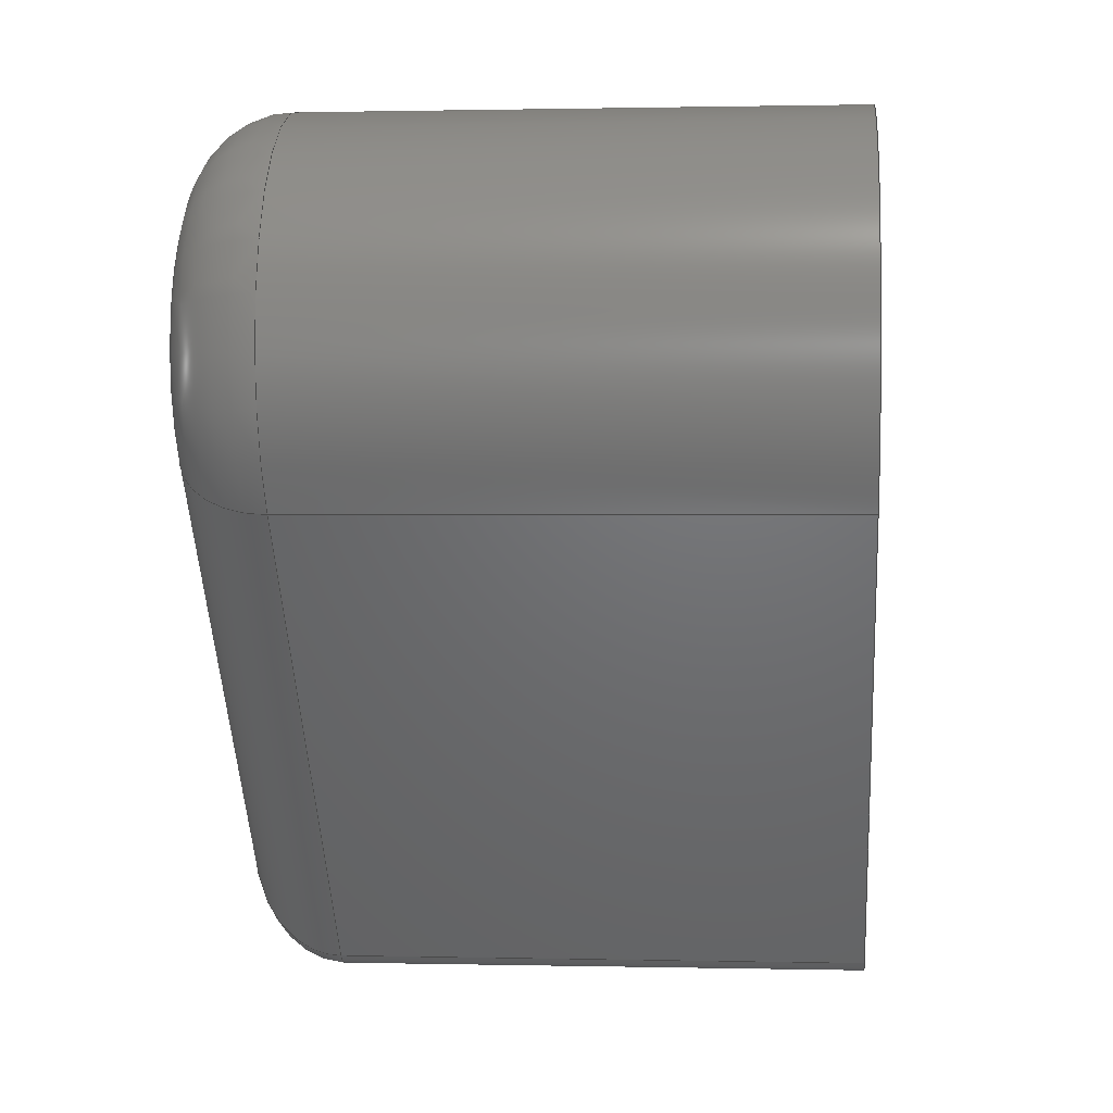
<metadata>
{"format":"step","ext":"step","renderer":"f3d","projection":"perspective","resolution":1024,"background":"white","views":[{"elev":0.8,"azim":95.0,"up":"+Y"}]}
</metadata>
<code>
ISO-10303-21;
DATA;
#1=SHAPE_REPRESENTATION_RELATIONSHIP('','',#237,#2);
#2=ADVANCED_BREP_SHAPE_REPRESENTATION('',(#235),#443);
#3=CONICAL_SURFACE('',#270,3.5,0.07);
#4=(
BOUNDED_SURFACE()
B_SPLINE_SURFACE(3,2,((#413,#414,#415),(#416,#417,#418),(#419,#420,#421),
(#422,#423,#424),(#425,#426,#427),(#428,#429,#430),(#431,#432,#433)),
 .UNSPECIFIED.,.F.,.F.,.F.)
B_SPLINE_SURFACE_WITH_KNOTS((4,1,1,1,4),(3,3),(6.283,6.676,
7.069,7.461,7.854),(0,1),
 .UNSPECIFIED.)
GEOMETRIC_REPRESENTATION_ITEM()
RATIONAL_B_SPLINE_SURFACE(((1,0.6442,1),(1,0.6442,
1),(1,0.6953,1),(1,0.8456,1),(1,0.969,
1),(1,1,1),(1,1,1)))
REPRESENTATION_ITEM('')
SURFACE()
);
#5=ELLIPSE('',#263,3.826,3);
#6=ELLIPSE('',#266,3.826,3);
#7=TOROIDAL_SURFACE('',#259,4.335,3);
#8=TOROIDAL_SURFACE('',#264,3.3,3);
#9=TOROIDAL_SURFACE('',#267,4.335,3);
#10=CIRCLE('',#242,7.335);
#11=CIRCLE('',#243,7.335);
#12=CIRCLE('',#245,7.335);
#13=CIRCLE('',#246,7.335);
#14=CIRCLE('',#248,4.335);
#15=CIRCLE('',#249,4.335);
#16=CIRCLE('',#250,3.3);
#17=CIRCLE('',#252,4.762);
#18=CIRCLE('',#253,1);
#19=CIRCLE('',#254,0.3);
#20=CIRCLE('',#256,1);
#21=CIRCLE('',#258,0.3);
#22=CIRCLE('',#260,3);
#23=CIRCLE('',#261,3);
#24=CIRCLE('',#265,3);
#25=CIRCLE('',#268,3);
#26=CIRCLE('',#271,3.5);
#27=CYLINDRICAL_SURFACE('',#241,7.335);
#28=CYLINDRICAL_SURFACE('',#244,7.335);
#29=CYLINDRICAL_SURFACE('',#255,1);
#30=CYLINDRICAL_SURFACE('',#257,0.3);
#31=CYLINDRICAL_SURFACE('',#262,3);
#32=CYLINDRICAL_SURFACE('',#269,3);
#33=ORIENTED_EDGE('',*,*,#95,.T.);
#34=ORIENTED_EDGE('',*,*,#96,.T.);
#35=ORIENTED_EDGE('',*,*,#97,.T.);
#36=ORIENTED_EDGE('',*,*,#98,.F.);
#37=ORIENTED_EDGE('',*,*,#99,.F.);
#38=ORIENTED_EDGE('',*,*,#100,.T.);
#39=ORIENTED_EDGE('',*,*,#101,.T.);
#40=ORIENTED_EDGE('',*,*,#102,.T.);
#41=ORIENTED_EDGE('',*,*,#103,.T.);
#42=ORIENTED_EDGE('',*,*,#104,.T.);
#43=ORIENTED_EDGE('',*,*,#99,.T.);
#44=ORIENTED_EDGE('',*,*,#105,.T.);
#45=ORIENTED_EDGE('',*,*,#97,.F.);
#46=ORIENTED_EDGE('',*,*,#106,.T.);
#47=ORIENTED_EDGE('',*,*,#107,.T.);
#48=ORIENTED_EDGE('',*,*,#108,.F.);
#49=ORIENTED_EDGE('',*,*,#109,.T.);
#50=ORIENTED_EDGE('',*,*,#110,.T.);
#51=ORIENTED_EDGE('',*,*,#111,.T.);
#52=ORIENTED_EDGE('',*,*,#112,.T.);
#53=ORIENTED_EDGE('',*,*,#113,.T.);
#54=ORIENTED_EDGE('',*,*,#114,.F.);
#55=ORIENTED_EDGE('',*,*,#102,.F.);
#56=ORIENTED_EDGE('',*,*,#115,.T.);
#57=ORIENTED_EDGE('',*,*,#98,.T.);
#58=ORIENTED_EDGE('',*,*,#108,.T.);
#59=ORIENTED_EDGE('',*,*,#116,.T.);
#60=ORIENTED_EDGE('',*,*,#105,.F.);
#61=ORIENTED_EDGE('',*,*,#101,.F.);
#62=ORIENTED_EDGE('',*,*,#117,.T.);
#63=ORIENTED_EDGE('',*,*,#95,.F.);
#64=ORIENTED_EDGE('',*,*,#115,.F.);
#65=ORIENTED_EDGE('',*,*,#107,.F.);
#66=ORIENTED_EDGE('',*,*,#118,.T.);
#67=ORIENTED_EDGE('',*,*,#103,.F.);
#68=ORIENTED_EDGE('',*,*,#116,.F.);
#69=ORIENTED_EDGE('',*,*,#119,.F.);
#70=ORIENTED_EDGE('',*,*,#112,.F.);
#71=ORIENTED_EDGE('',*,*,#120,.F.);
#72=ORIENTED_EDGE('',*,*,#104,.F.);
#73=ORIENTED_EDGE('',*,*,#120,.T.);
#74=ORIENTED_EDGE('',*,*,#111,.F.);
#75=ORIENTED_EDGE('',*,*,#121,.F.);
#76=ORIENTED_EDGE('',*,*,#100,.F.);
#77=ORIENTED_EDGE('',*,*,#119,.T.);
#78=ORIENTED_EDGE('',*,*,#118,.F.);
#79=ORIENTED_EDGE('',*,*,#122,.F.);
#80=ORIENTED_EDGE('',*,*,#113,.F.);
#81=ORIENTED_EDGE('',*,*,#117,.F.);
#82=ORIENTED_EDGE('',*,*,#121,.T.);
#83=ORIENTED_EDGE('',*,*,#123,.F.);
#84=ORIENTED_EDGE('',*,*,#122,.T.);
#85=ORIENTED_EDGE('',*,*,#106,.F.);
#86=ORIENTED_EDGE('',*,*,#124,.F.);
#87=ORIENTED_EDGE('',*,*,#109,.F.);
#88=ORIENTED_EDGE('',*,*,#123,.T.);
#89=ORIENTED_EDGE('',*,*,#110,.F.);
#90=ORIENTED_EDGE('',*,*,#124,.T.);
#91=ORIENTED_EDGE('',*,*,#96,.F.);
#92=ORIENTED_EDGE('',*,*,#125,.F.);
#93=ORIENTED_EDGE('',*,*,#114,.T.);
#94=ORIENTED_EDGE('',*,*,#125,.T.);
#95=EDGE_CURVE('',#126,#127,#145,.F.);
#96=EDGE_CURVE('',#127,#128,#146,.T.);
#97=EDGE_CURVE('',#128,#129,#147,.T.);
#98=EDGE_CURVE('',#126,#129,#148,.T.);
#99=EDGE_CURVE('',#130,#131,#149,.T.);
#100=EDGE_CURVE('',#130,#132,#150,.F.);
#101=EDGE_CURVE('',#132,#133,#151,.T.);
#102=EDGE_CURVE('',#133,#131,#152,.T.);
#103=EDGE_CURVE('',#134,#135,#153,.F.);
#104=EDGE_CURVE('',#135,#130,#10,.F.);
#105=EDGE_CURVE('',#131,#134,#11,.T.);
#106=EDGE_CURVE('',#128,#136,#12,.F.);
#107=EDGE_CURVE('',#136,#137,#154,.T.);
#108=EDGE_CURVE('',#129,#137,#13,.T.);
#109=EDGE_CURVE('',#138,#139,#14,.T.);
#110=EDGE_CURVE('',#139,#140,#155,.F.);
#111=EDGE_CURVE('',#140,#141,#156,.T.);
#112=EDGE_CURVE('',#141,#142,#15,.T.);
#113=EDGE_CURVE('',#142,#138,#16,.F.);
#114=EDGE_CURVE('',#143,#143,#17,.F.);
#115=EDGE_CURVE('',#133,#126,#18,.F.);
#116=EDGE_CURVE('',#137,#134,#19,.T.);
#117=EDGE_CURVE('',#132,#127,#20,.T.);
#118=EDGE_CURVE('',#136,#135,#21,.T.);
#119=EDGE_CURVE('',#142,#135,#22,.T.);
#120=EDGE_CURVE('',#130,#141,#23,.T.);
#121=EDGE_CURVE('',#132,#140,#5,.F.);
#122=EDGE_CURVE('',#138,#136,#24,.T.);
#123=EDGE_CURVE('',#127,#140,#6,.F.);
#124=EDGE_CURVE('',#139,#128,#25,.T.);
#125=EDGE_CURVE('',#144,#144,#26,.T.);
#126=VERTEX_POINT('',#358);
#127=VERTEX_POINT('',#359);
#128=VERTEX_POINT('',#361);
#129=VERTEX_POINT('',#363);
#130=VERTEX_POINT('',#367);
#131=VERTEX_POINT('',#368);
#132=VERTEX_POINT('',#370);
#133=VERTEX_POINT('',#372);
#134=VERTEX_POINT('',#376);
#135=VERTEX_POINT('',#377);
#136=VERTEX_POINT('',#382);
#137=VERTEX_POINT('',#384);
#138=VERTEX_POINT('',#388);
#139=VERTEX_POINT('',#389);
#140=VERTEX_POINT('',#391);
#141=VERTEX_POINT('',#393);
#142=VERTEX_POINT('',#395);
#143=VERTEX_POINT('',#399);
#144=VERTEX_POINT('',#440);
#145=LINE('',#357,#157);
#146=LINE('',#360,#158);
#147=LINE('',#362,#159);
#148=LINE('',#364,#160);
#149=LINE('',#366,#161);
#150=LINE('',#369,#162);
#151=LINE('',#371,#163);
#152=LINE('',#373,#164);
#153=LINE('',#375,#165);
#154=LINE('',#383,#166);
#155=LINE('',#390,#167);
#156=LINE('',#392,#168);
#157=VECTOR('',#277,1000);
#158=VECTOR('',#278,1000);
#159=VECTOR('',#279,1000);
#160=VECTOR('',#280,1000);
#161=VECTOR('',#283,1000);
#162=VECTOR('',#284,1000);
#163=VECTOR('',#285,1000);
#164=VECTOR('',#286,1000);
#165=VECTOR('',#289,1000);
#166=VECTOR('',#298,1000);
#167=VECTOR('',#305,1000);
#168=VECTOR('',#306,1000);
#169=EDGE_LOOP('',(#33,#34,#35,#36));
#170=EDGE_LOOP('',(#37,#38,#39,#40));
#171=EDGE_LOOP('',(#41,#42,#43,#44));
#172=EDGE_LOOP('',(#45,#46,#47,#48));
#173=EDGE_LOOP('',(#49,#50,#51,#52,#53));
#174=EDGE_LOOP('',(#54));
#175=EDGE_LOOP('',(#55,#56,#57,#58,#59,#60));
#176=EDGE_LOOP('',(#61,#62,#63,#64));
#177=EDGE_LOOP('',(#65,#66,#67,#68));
#178=EDGE_LOOP('',(#69,#70,#71,#72));
#179=EDGE_LOOP('',(#73,#74,#75,#76));
#180=EDGE_LOOP('',(#77,#78,#79,#80));
#181=EDGE_LOOP('',(#81,#82,#83));
#182=EDGE_LOOP('',(#84,#85,#86,#87));
#183=EDGE_LOOP('',(#88,#89,#90,#91));
#184=EDGE_LOOP('',(#92));
#185=EDGE_LOOP('',(#93));
#186=EDGE_LOOP('',(#94));
#187=FACE_BOUND('',#169,.T.);
#188=FACE_BOUND('',#170,.T.);
#189=FACE_BOUND('',#171,.T.);
#190=FACE_BOUND('',#172,.T.);
#191=FACE_BOUND('',#173,.T.);
#192=FACE_BOUND('',#174,.T.);
#193=FACE_BOUND('',#175,.T.);
#194=FACE_BOUND('',#176,.T.);
#195=FACE_BOUND('',#177,.T.);
#196=FACE_BOUND('',#178,.T.);
#197=FACE_BOUND('',#179,.T.);
#198=FACE_BOUND('',#180,.T.);
#199=FACE_BOUND('',#181,.T.);
#200=FACE_BOUND('',#182,.T.);
#201=FACE_BOUND('',#183,.T.);
#202=FACE_BOUND('',#184,.T.);
#203=FACE_BOUND('',#185,.T.);
#204=FACE_BOUND('',#186,.T.);
#205=PLANE('',#239);
#206=PLANE('',#240);
#207=PLANE('',#247);
#208=PLANE('',#251);
#209=PLANE('',#272);
#210=ADVANCED_FACE('',(#187),#205,.T.);
#211=ADVANCED_FACE('',(#188),#206,.F.);
#212=ADVANCED_FACE('',(#189),#27,.T.);
#213=ADVANCED_FACE('',(#190),#28,.T.);
#214=ADVANCED_FACE('',(#191),#207,.T.);
#215=ADVANCED_FACE('',(#192,#193),#208,.F.);
#216=ADVANCED_FACE('',(#194),#29,.T.);
#217=ADVANCED_FACE('',(#195),#30,.F.);
#218=ADVANCED_FACE('',(#196),#7,.T.);
#219=ADVANCED_FACE('',(#197),#31,.T.);
#220=ADVANCED_FACE('',(#198),#8,.T.);
#221=ADVANCED_FACE('',(#199),#4,.T.);
#222=ADVANCED_FACE('',(#200),#9,.T.);
#223=ADVANCED_FACE('',(#201),#32,.T.);
#224=ADVANCED_FACE('',(#202,#203),#3,.F.);
#225=ADVANCED_FACE('',(#204),#209,.T.);
#226=CLOSED_SHELL('',(#210,#211,#212,#213,#214,#215,#216,#217,#218,#219,
#220,#221,#222,#223,#224,#225));
#227=STYLED_ITEM('',(#228),#235);
#228=PRESENTATION_STYLE_ASSIGNMENT((#229));
#229=SURFACE_STYLE_USAGE(.BOTH.,#230);
#230=SURFACE_SIDE_STYLE('',(#231));
#231=SURFACE_STYLE_FILL_AREA(#232);
#232=FILL_AREA_STYLE('',(#233));
#233=FILL_AREA_STYLE_COLOUR('',#234);
#234=COLOUR_RGB('',0.7686,0.8863,0.9529);
#235=MANIFOLD_SOLID_BREP('Part 1',#226);
#236=SHAPE_DEFINITION_REPRESENTATION(#448,#237);
#237=SHAPE_REPRESENTATION('Part 1',(#238),#443);
#238=AXIS2_PLACEMENT_3D('',#355,#273,#274);
#239=AXIS2_PLACEMENT_3D('',#356,#275,#276);
#240=AXIS2_PLACEMENT_3D('',#365,#281,#282);
#241=AXIS2_PLACEMENT_3D('',#374,#287,#288);
#242=AXIS2_PLACEMENT_3D('',#378,#290,#291);
#243=AXIS2_PLACEMENT_3D('',#379,#292,#293);
#244=AXIS2_PLACEMENT_3D('',#380,#294,#295);
#245=AXIS2_PLACEMENT_3D('',#381,#296,#297);
#246=AXIS2_PLACEMENT_3D('',#385,#299,#300);
#247=AXIS2_PLACEMENT_3D('',#386,#301,#302);
#248=AXIS2_PLACEMENT_3D('',#387,#303,#304);
#249=AXIS2_PLACEMENT_3D('',#394,#307,#308);
#250=AXIS2_PLACEMENT_3D('',#396,#309,#310);
#251=AXIS2_PLACEMENT_3D('',#397,#311,#312);
#252=AXIS2_PLACEMENT_3D('',#398,#313,#314);
#253=AXIS2_PLACEMENT_3D('',#400,#315,#316);
#254=AXIS2_PLACEMENT_3D('',#401,#317,#318);
#255=AXIS2_PLACEMENT_3D('',#402,#319,#320);
#256=AXIS2_PLACEMENT_3D('',#403,#321,#322);
#257=AXIS2_PLACEMENT_3D('',#404,#323,#324);
#258=AXIS2_PLACEMENT_3D('',#405,#325,#326);
#259=AXIS2_PLACEMENT_3D('',#406,#327,#328);
#260=AXIS2_PLACEMENT_3D('',#407,#329,#330);
#261=AXIS2_PLACEMENT_3D('',#408,#331,#332);
#262=AXIS2_PLACEMENT_3D('',#409,#333,#334);
#263=AXIS2_PLACEMENT_3D('',#410,#335,#336);
#264=AXIS2_PLACEMENT_3D('',#411,#337,#338);
#265=AXIS2_PLACEMENT_3D('',#412,#339,#340);
#266=AXIS2_PLACEMENT_3D('',#434,#341,#342);
#267=AXIS2_PLACEMENT_3D('',#435,#343,#344);
#268=AXIS2_PLACEMENT_3D('',#436,#345,#346);
#269=AXIS2_PLACEMENT_3D('',#437,#347,#348);
#270=AXIS2_PLACEMENT_3D('',#438,#349,#350);
#271=AXIS2_PLACEMENT_3D('',#439,#351,#352);
#272=AXIS2_PLACEMENT_3D('',#441,#353,#354);
#273=DIRECTION('',(0,0,1));
#274=DIRECTION('',(1,0,0));
#275=DIRECTION('',(-0.7648,-0.6442,0));
#276=DIRECTION('',(0.6442,-0.7648,0));
#277=DIRECTION('',(0,0,-1));
#278=DIRECTION('',(-0.6442,0.7648,0));
#279=DIRECTION('',(0,0,-1));
#280=DIRECTION('',(-0.6442,0.7648,0));
#281=DIRECTION('',(-0.7648,0.6442,0));
#282=DIRECTION('',(-0.6442,-0.7648,0));
#283=DIRECTION('',(0,0,-1));
#284=DIRECTION('',(0.6442,0.7648,0));
#285=DIRECTION('',(0,0,-1));
#286=DIRECTION('',(0.6442,0.7648,0));
#287=DIRECTION('',(0,0,-1));
#288=DIRECTION('',(-1,0,0));
#289=DIRECTION('',(0,0,-1));
#290=DIRECTION('',(0,0,1));
#291=DIRECTION('',(1,0,0));
#292=DIRECTION('',(0,0,1));
#293=DIRECTION('',(1,0,0));
#294=DIRECTION('',(0,0,-1));
#295=DIRECTION('',(-1,0,0));
#296=DIRECTION('',(0,0,1));
#297=DIRECTION('',(1,0,0));
#298=DIRECTION('',(0,0,-1));
#299=DIRECTION('',(0,0,-1));
#300=DIRECTION('',(1,0,0));
#301=DIRECTION('',(0,0,1));
#302=DIRECTION('',(1,0,0));
#303=DIRECTION('',(0,0,1));
#304=DIRECTION('',(1,0,0));
#305=DIRECTION('',(-0.6442,0.7648,0));
#306=DIRECTION('',(0.6442,0.7648,0));
#307=DIRECTION('',(0,0,1));
#308=DIRECTION('',(1,0,0));
#309=DIRECTION('',(0,0,1));
#310=DIRECTION('',(1,0,0));
#311=DIRECTION('',(0,0,1));
#312=DIRECTION('',(1,0,0));
#313=DIRECTION('',(0,0,1));
#314=DIRECTION('',(1,0,0));
#315=DIRECTION('',(0,0,1));
#316=DIRECTION('',(1,0,0));
#317=DIRECTION('',(0,0,1));
#318=DIRECTION('',(1,0,0));
#319=DIRECTION('',(0,0,1));
#320=DIRECTION('',(1,0,0));
#321=DIRECTION('',(0,0,-1));
#322=DIRECTION('',(-1,0,0));
#323=DIRECTION('',(0,0,1));
#324=DIRECTION('',(1,0,0));
#325=DIRECTION('',(0,0,1));
#326=DIRECTION('',(1,0,0));
#327=DIRECTION('',(0,0,1));
#328=DIRECTION('',(1,0,0));
#329=DIRECTION('',(-0.3038,-0.9527,0));
#330=DIRECTION('',(0.9527,-0.3038,0));
#331=DIRECTION('',(-0.6442,-0.7648,-2.619e-16));
#332=DIRECTION('',(0.7648,-0.6442,0));
#333=DIRECTION('',(-0.6442,-0.7648,0));
#334=DIRECTION('',(0.7648,-0.6442,0));
#335=DIRECTION('',(0.9798,0.1999,0));
#336=DIRECTION('',(0.1999,-0.9798,0));
#337=DIRECTION('',(0,0,1));
#338=DIRECTION('',(1,0,0));
#339=DIRECTION('',(-0.3038,0.9527,0));
#340=DIRECTION('',(-0.9527,-0.3038,0));
#341=DIRECTION('',(0.9798,-0.1999,0));
#342=DIRECTION('',(-0.1999,-0.9798,0));
#343=DIRECTION('',(0,0,1));
#344=DIRECTION('',(1,0,0));
#345=DIRECTION('',(0.6442,-0.7648,0));
#346=DIRECTION('',(0.7648,0.6442,0));
#347=DIRECTION('',(-0.6442,0.7648,0));
#348=DIRECTION('',(-0.7648,-0.6442,0));
#349=DIRECTION('',(0,0,-1));
#350=DIRECTION('',(-1,0,0));
#351=DIRECTION('',(0,0,-1));
#352=DIRECTION('',(-1,0,0));
#353=DIRECTION('',(0,0,-1));
#354=DIRECTION('',(1,0,0));
#355=CARTESIAN_POINT('',(0,0,0));
#356=CARTESIAN_POINT('',(-6.442,-6.03,20));
#357=CARTESIAN_POINT('',(-0.7648,-12.77,20));
#358=CARTESIAN_POINT('',(-0.7648,-12.77,0));
#359=CARTESIAN_POINT('',(-0.7648,-12.77,17));
#360=CARTESIAN_POINT('',(-6.442,-6.03,17));
#361=CARTESIAN_POINT('',(-12.88,1.618,17));
#362=CARTESIAN_POINT('',(-12.88,1.618,20));
#363=CARTESIAN_POINT('',(-12.88,1.618,0));
#364=CARTESIAN_POINT('',(-6.442,-6.03,0));
#365=CARTESIAN_POINT('',(6.442,-6.03,20));
#366=CARTESIAN_POINT('',(12.88,1.618,20));
#367=CARTESIAN_POINT('',(12.88,1.618,17));
#368=CARTESIAN_POINT('',(12.88,1.618,0));
#369=CARTESIAN_POINT('',(0.7648,-12.77,17));
#370=CARTESIAN_POINT('',(0.7648,-12.77,17));
#371=CARTESIAN_POINT('',(0.7648,-12.77,0));
#372=CARTESIAN_POINT('',(0.7648,-12.77,0));
#373=CARTESIAN_POINT('',(6.442,-6.03,0));
#374=CARTESIAN_POINT('',(7.274,6.344,20));
#375=CARTESIAN_POINT('',(0.2858,8.572,20));
#376=CARTESIAN_POINT('',(0.2858,8.572,0));
#377=CARTESIAN_POINT('',(0.2858,8.572,17));
#378=CARTESIAN_POINT('',(7.274,6.344,17));
#379=CARTESIAN_POINT('',(7.274,6.344,0));
#380=CARTESIAN_POINT('',(-7.274,6.344,20));
#381=CARTESIAN_POINT('',(-7.274,6.344,17));
#382=CARTESIAN_POINT('',(-0.2858,8.572,17));
#383=CARTESIAN_POINT('',(-0.2858,8.572,20));
#384=CARTESIAN_POINT('',(-0.2858,8.572,0));
#385=CARTESIAN_POINT('',(-7.274,6.344,0));
#386=CARTESIAN_POINT('',(0,1.735e-14,20));
#387=CARTESIAN_POINT('',(-7.274,6.344,20));
#388=CARTESIAN_POINT('',(-3.144,7.661,20));
#389=CARTESIAN_POINT('',(-10.59,3.551,20));
#390=CARTESIAN_POINT('',(-4.445,-3.744,20));
#391=CARTESIAN_POINT('',(2.128e-15,-9.022,20));
#392=CARTESIAN_POINT('',(10.59,3.551,20));
#393=CARTESIAN_POINT('',(10.59,3.551,20));
#394=CARTESIAN_POINT('',(7.274,6.344,20));
#395=CARTESIAN_POINT('',(3.144,7.661,20));
#396=CARTESIAN_POINT('',(-2.464e-15,8.663,20));
#397=CARTESIAN_POINT('',(0,1.735e-14,0));
#398=CARTESIAN_POINT('',(0,-2.143e-16,0));
#399=CARTESIAN_POINT('',(4.762,-2.143e-16,0));
#400=CARTESIAN_POINT('',(0,-12.13,0));
#401=CARTESIAN_POINT('',(-2.464e-15,8.663,0));
#402=CARTESIAN_POINT('',(0,-12.13,20));
#403=CARTESIAN_POINT('',(2.168e-16,-12.13,17));
#404=CARTESIAN_POINT('',(-2.464e-15,8.663,20));
#405=CARTESIAN_POINT('',(-2.464e-15,8.663,17));
#406=CARTESIAN_POINT('',(7.274,6.344,17));
#407=CARTESIAN_POINT('',(3.144,7.661,17));
#408=CARTESIAN_POINT('',(10.59,3.551,17));
#409=CARTESIAN_POINT('',(4.445,-3.744,17));
#410=CARTESIAN_POINT('',(1.301e-15,-9.022,17));
#411=CARTESIAN_POINT('',(-2.464e-15,8.663,17));
#412=CARTESIAN_POINT('',(-3.144,7.661,17));
#413=CARTESIAN_POINT('',(0.7648,-12.77,17));
#414=CARTESIAN_POINT('',(-2.819e-15,-13.68,17));
#415=CARTESIAN_POINT('',(-0.7648,-12.77,17));
#416=CARTESIAN_POINT('',(0.7648,-12.77,17.39));
#417=CARTESIAN_POINT('',(4.088e-13,-13.68,17.58));
#418=CARTESIAN_POINT('',(-0.7648,-12.77,17.39));
#419=CARTESIAN_POINT('',(0.725,-12.58,18.18));
#420=CARTESIAN_POINT('',(-1.929e-13,-13.23,18.59));
#421=CARTESIAN_POINT('',(-0.725,-12.58,18.18));
#422=CARTESIAN_POINT('',(0.5549,-11.74,19.18));
#423=CARTESIAN_POINT('',(7.82e-14,-11.96,19.44));
#424=CARTESIAN_POINT('',(-0.5549,-11.74,19.18));
#425=CARTESIAN_POINT('',(0.3003,-10.49,19.84));
#426=CARTESIAN_POINT('',(-1.377e-13,-10.54,19.9));
#427=CARTESIAN_POINT('',(-0.3003,-10.49,19.84));
#428=CARTESIAN_POINT('',(0.1001,-9.513,20));
#429=CARTESIAN_POINT('',(2.636e-13,-9.513,20));
#430=CARTESIAN_POINT('',(-0.1001,-9.513,20));
#431=CARTESIAN_POINT('',(-3.469e-15,-9.022,20));
#432=CARTESIAN_POINT('',(-8.674e-16,-9.022,20));
#433=CARTESIAN_POINT('',(1.735e-15,-9.022,20));
#434=CARTESIAN_POINT('',(1.301e-15,-9.022,17));
#435=CARTESIAN_POINT('',(-7.274,6.344,17));
#436=CARTESIAN_POINT('',(-10.59,3.551,17));
#437=CARTESIAN_POINT('',(-4.148,-4.098,17));
#438=CARTESIAN_POINT('',(0,-2.143e-16,18));
#439=CARTESIAN_POINT('',(0,-2.143e-16,18));
#440=CARTESIAN_POINT('',(-3.5,-2.143e-16,18));
#441=CARTESIAN_POINT('',(-1.735e-15,0.2761,18));
#442=MECHANICAL_DESIGN_GEOMETRIC_PRESENTATION_REPRESENTATION('',(#227),
#443);
#443=(
GEOMETRIC_REPRESENTATION_CONTEXT(3)
GLOBAL_UNCERTAINTY_ASSIGNED_CONTEXT((#444))
GLOBAL_UNIT_ASSIGNED_CONTEXT((#447,#446,#445))
REPRESENTATION_CONTEXT('Part 1','TOP_LEVEL_ASSEMBLY_PART')
);
#444=UNCERTAINTY_MEASURE_WITH_UNIT(LENGTH_MEASURE(1e-05),#447,
'DISTANCE_ACCURACY_VALUE','Maximum Tolerance applied to model');
#445=(
NAMED_UNIT(*)
SI_UNIT($,.STERADIAN.)
SOLID_ANGLE_UNIT()
);
#446=(
NAMED_UNIT(*)
PLANE_ANGLE_UNIT()
SI_UNIT($,.RADIAN.)
);
#447=(
LENGTH_UNIT()
NAMED_UNIT(*)
SI_UNIT(.MILLI.,.METRE.)
);
#448=PRODUCT_DEFINITION_SHAPE('','',#449);
#449=PRODUCT_DEFINITION('','',#451,#450);
#450=PRODUCT_DEFINITION_CONTEXT('',#457,'design');
#451=PRODUCT_DEFINITION_FORMATION_WITH_SPECIFIED_SOURCE('','',#453,
 .NOT_KNOWN.);
#452=PRODUCT_RELATED_PRODUCT_CATEGORY('','',(#453));
#453=PRODUCT('Part 1','Part 1','Part 1',(#455));
#454=PRODUCT_CATEGORY('','');
#455=PRODUCT_CONTEXT('',#457,'mechanical');
#456=APPLICATION_PROTOCOL_DEFINITION('international standard',
'ap242_managed_model_based_3d_engineering',2011,#457);
#457=APPLICATION_CONTEXT('managed model based 3d engineering');
ENDSEC;
END-ISO-10303-21;

</code>
